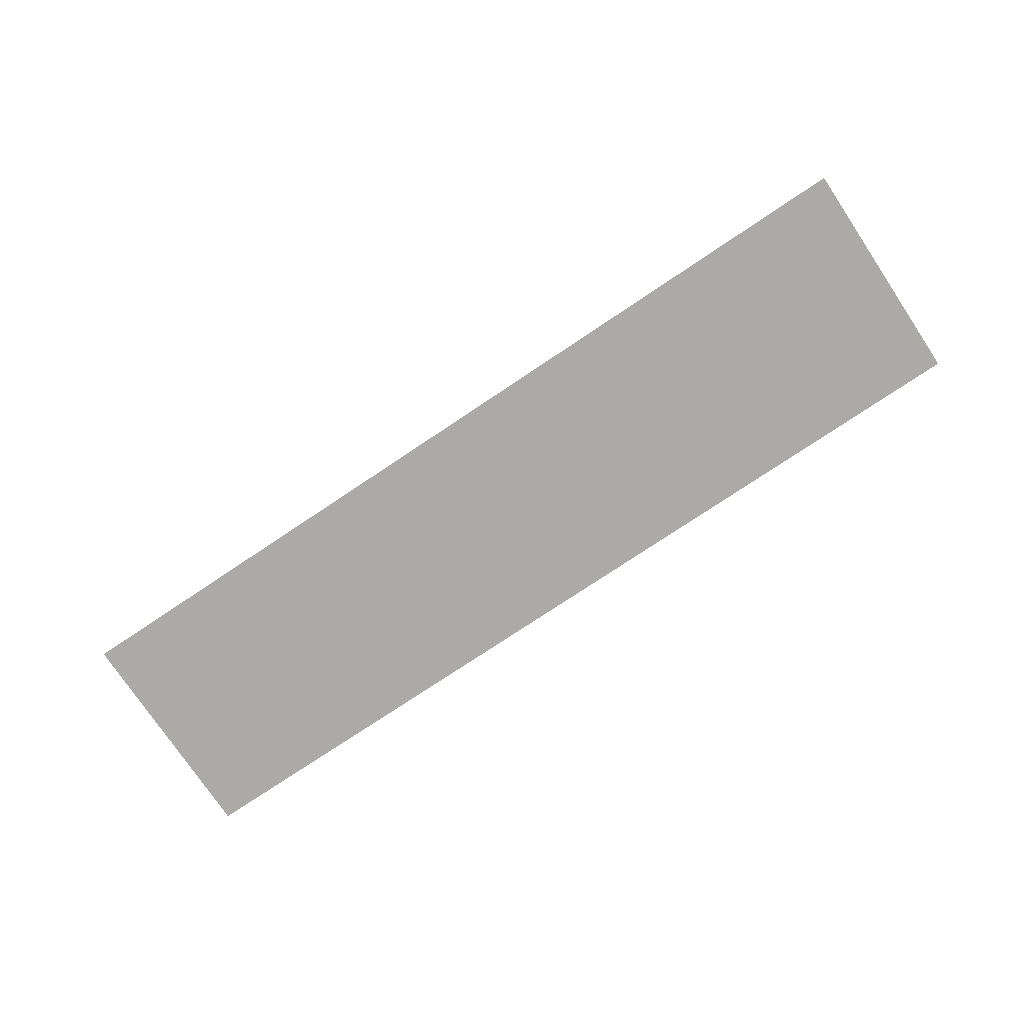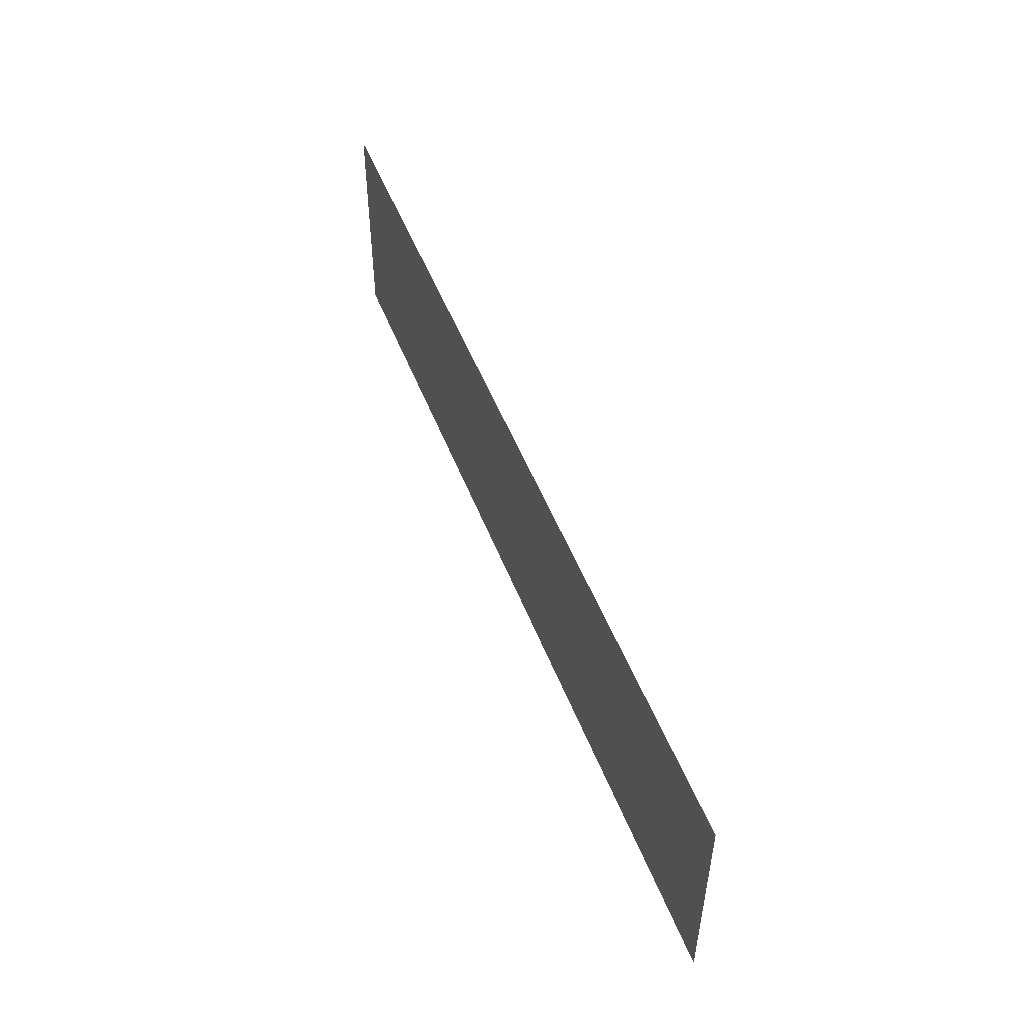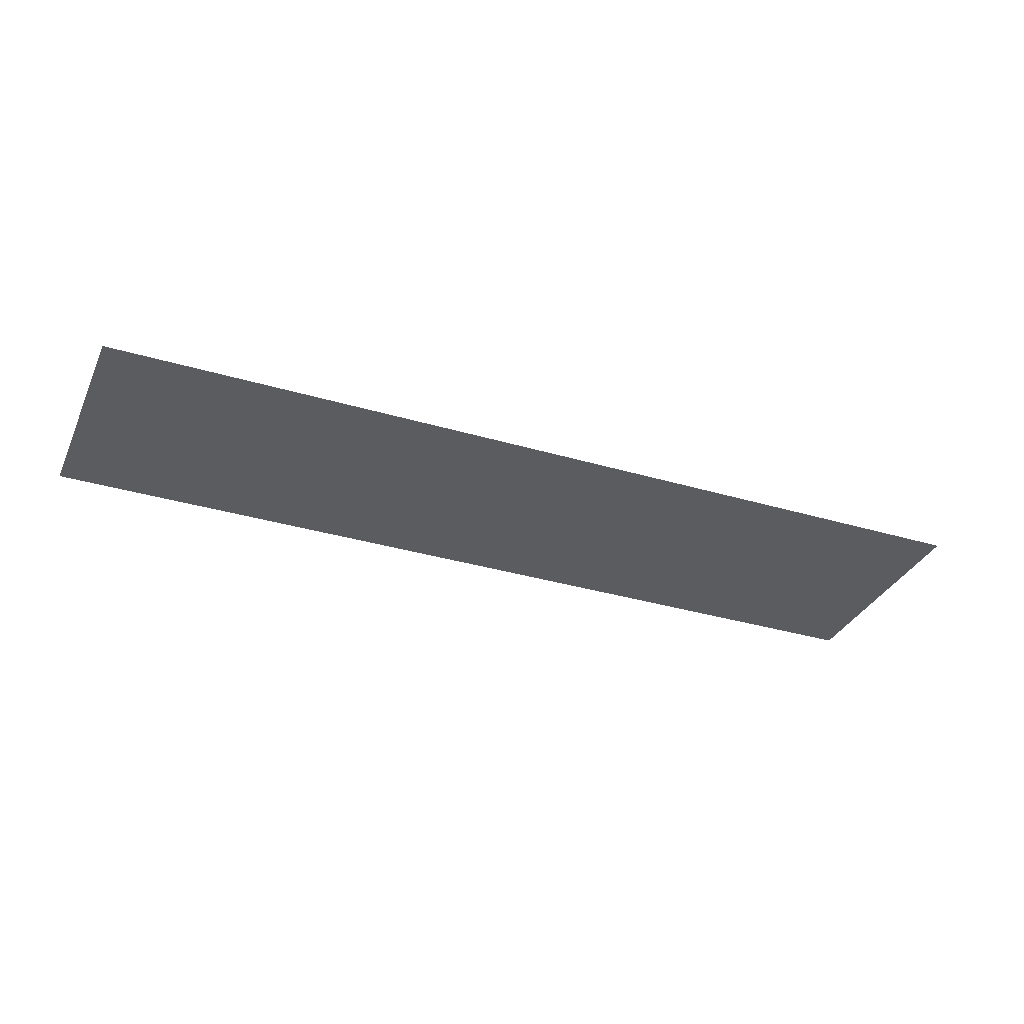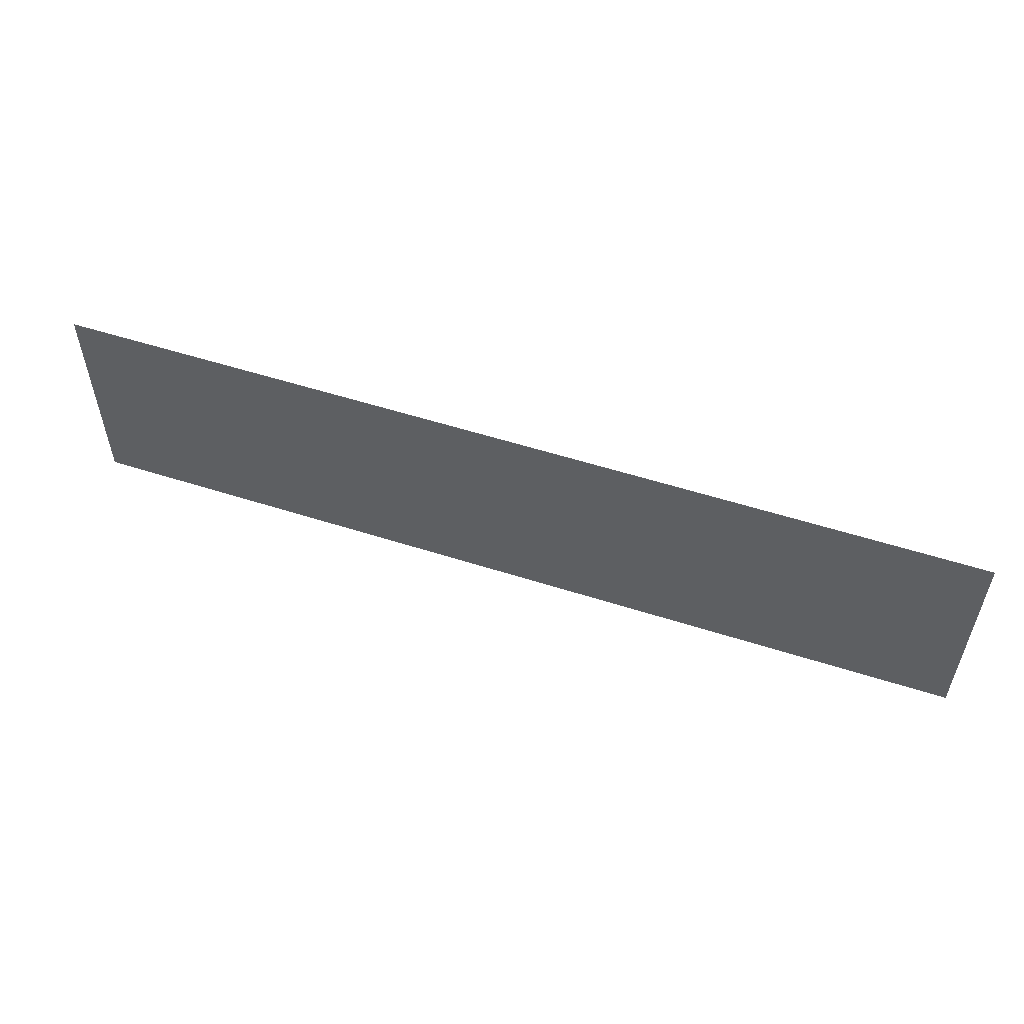
<metadata>
{"format":"obj","ext":"obj","renderer":"f3d","projection":"perspective","resolution":1024,"background":"white","views":[{"elev":-75.8,"azim":33.8,"up":"+Z"},{"elev":50.6,"azim":69.2,"up":"+Y"},{"elev":-33.6,"azim":-22.2,"up":"+Z"},{"elev":55.0,"azim":-161.3,"up":"+Y"}]}
</metadata>
<code>
v 0 -32 0
v -16 -32 0
v -16 -16 0
v 0 -16 0
v -16 -32 0
v -32 -32 0
v -32 -16 0
v -16 -16 0
v -32 -32 0
v -48 -32 0
v -48 -16 0
v -32 -16 0
v -48 -32 0
v -64 -32 0
v -64 -16 0
v -48 -16 0
v -64 -32 0
v -80 -32 0
v -80 -16 0
v -64 -16 0
v -80 -32 0
v -96 -32 0
v -96 -16 0
v -80 -16 0
v -96 -32 0
v -112 -32 0
v -112 -16 0
v -96 -16 0
v -112 -32 0
v -128 -32 0
v -128 -16 0
v -112 -16 0
v -128 -32 0
v -144 -32 0
v -144 -16 0
v -128 -16 0
v -144 -32 0
v -160 -32 0
v -160 -16 0
v -144 -16 0
v -160 -32 0
v -176 -32 0
v -176 -16 0
v -160 -16 0
v -176 -32 0
v -192 -32 0
v -192 -16 0
v -176 -16 0
v -192 -32 0
v -208 -32 0
v -208 -16 0
v -192 -16 0
v -208 -32 0
v -224 -32 0
v -224 -16 0
v -208 -16 0
v -224 -32 0
v -240 -32 0
v -240 -16 0
v -224 -16 0
v -240 -32 0
v -256 -32 0
v -256 -16 0
v -240 -16 0
v 0 -48 0
v -16 -48 0
v -16 -32 0
v 0 -32 0
v -16 -48 0
v -32 -48 0
v -32 -32 0
v -16 -32 0
v -32 -48 0
v -48 -48 0
v -48 -32 0
v -32 -32 0
v -48 -48 0
v -64 -48 0
v -64 -32 0
v -48 -32 0
v -64 -48 0
v -80 -48 0
v -80 -32 0
v -64 -32 0
v -80 -48 0
v -96 -48 0
v -96 -32 0
v -80 -32 0
v -96 -48 0
v -112 -48 0
v -112 -32 0
v -96 -32 0
v -112 -48 0
v -128 -48 0
v -128 -32 0
v -112 -32 0
v -128 -48 0
v -144 -48 0
v -144 -32 0
v -128 -32 0
v -144 -48 0
v -160 -48 0
v -160 -32 0
v -144 -32 0
v -160 -48 0
v -176 -48 0
v -176 -32 0
v -160 -32 0
v -176 -48 0
v -192 -48 0
v -192 -32 0
v -176 -32 0
v -192 -48 0
v -208 -48 0
v -208 -32 0
v -192 -32 0
v -208 -48 0
v -224 -48 0
v -224 -32 0
v -208 -32 0
v -224 -48 0
v -240 -48 0
v -240 -32 0
v -224 -32 0
v -240 -48 0
v -256 -48 0
v -256 -32 0
v -240 -32 0
v 0 -64 0
v -16 -64 0
v -16 -48 0
v 0 -48 0
v -16 -64 0
v -32 -64 0
v -32 -48 0
v -16 -48 0
v -32 -64 0
v -48 -64 0
v -48 -48 0
v -32 -48 0
v -48 -64 0
v -64 -64 0
v -64 -48 0
v -48 -48 0
v -64 -64 0
v -80 -64 0
v -80 -48 0
v -64 -48 0
v -80 -64 0
v -96 -64 0
v -96 -48 0
v -80 -48 0
v -96 -64 0
v -112 -64 0
v -112 -48 0
v -96 -48 0
v -112 -64 0
v -128 -64 0
v -128 -48 0
v -112 -48 0
v -128 -64 0
v -144 -64 0
v -144 -48 0
v -128 -48 0
v -144 -64 0
v -160 -64 0
v -160 -48 0
v -144 -48 0
v -160 -64 0
v -176 -64 0
v -176 -48 0
v -160 -48 0
v -176 -64 0
v -192 -64 0
v -192 -48 0
v -176 -48 0
v -192 -64 0
v -208 -64 0
v -208 -48 0
v -192 -48 0
v -208 -64 0
v -224 -64 0
v -224 -48 0
v -208 -48 0
v -224 -64 0
v -240 -64 0
v -240 -48 0
v -224 -48 0
v -240 -64 0
v -256 -64 0
v -256 -48 0
v -240 -48 0
v 0 -80 0
v -16 -80 0
v -16 -64 0
v 0 -64 0
v -16 -80 0
v -32 -80 0
v -32 -64 0
v -16 -64 0
v -32 -80 0
v -48 -80 0
v -48 -64 0
v -32 -64 0
v -48 -80 0
v -64 -80 0
v -64 -64 0
v -48 -64 0
v -64 -80 0
v -80 -80 0
v -80 -64 0
v -64 -64 0
v -80 -80 0
v -96 -80 0
v -96 -64 0
v -80 -64 0
v -96 -80 0
v -112 -80 0
v -112 -64 0
v -96 -64 0
v -112 -80 0
v -128 -80 0
v -128 -64 0
v -112 -64 0
v -128 -80 0
v -144 -80 0
v -144 -64 0
v -128 -64 0
v -144 -80 0
v -160 -80 0
v -160 -64 0
v -144 -64 0
v -160 -80 0
v -176 -80 0
v -176 -64 0
v -160 -64 0
v -176 -80 0
v -192 -80 0
v -192 -64 0
v -176 -64 0
v -192 -80 0
v -208 -80 0
v -208 -64 0
v -192 -64 0
v -208 -80 0
v -224 -80 0
v -224 -64 0
v -208 -64 0
v -224 -80 0
v -240 -80 0
v -240 -64 0
v -224 -64 0
v -240 -80 0
v -256 -80 0
v -256 -64 0
v -240 -64 0
g Level2_mesh_0210
f 1 2 3 4
f 5 6 7 8
f 9 10 11 12
f 13 14 15 16
f 17 18 19 20
f 21 22 23 24
f 25 26 27 28
f 29 30 31 32
f 33 34 35 36
f 37 38 39 40
f 41 42 43 44
f 45 46 47 48
f 49 50 51 52
f 53 54 55 56
f 57 58 59 60
f 61 62 63 64
f 65 66 67 68
f 69 70 71 72
f 73 74 75 76
f 77 78 79 80
f 81 82 83 84
f 85 86 87 88
f 89 90 91 92
f 93 94 95 96
f 97 98 99 100
f 101 102 103 104
f 105 106 107 108
f 109 110 111 112
f 113 114 115 116
f 117 118 119 120
f 121 122 123 124
f 125 126 127 128
f 129 130 131 132
f 133 134 135 136
f 137 138 139 140
f 141 142 143 144
f 145 146 147 148
f 149 150 151 152
f 153 154 155 156
f 157 158 159 160
f 161 162 163 164
f 165 166 167 168
f 169 170 171 172
f 173 174 175 176
f 177 178 179 180
f 181 182 183 184
f 185 186 187 188
f 189 190 191 192
f 193 194 195 196
f 197 198 199 200
f 201 202 203 204
f 205 206 207 208
f 209 210 211 212
f 213 214 215 216
f 217 218 219 220
f 221 222 223 224
f 225 226 227 228
f 229 230 231 232
f 233 234 235 236
f 237 238 239 240
f 241 242 243 244
f 245 246 247 248
f 249 250 251 252
f 253 254 255 256

</code>
